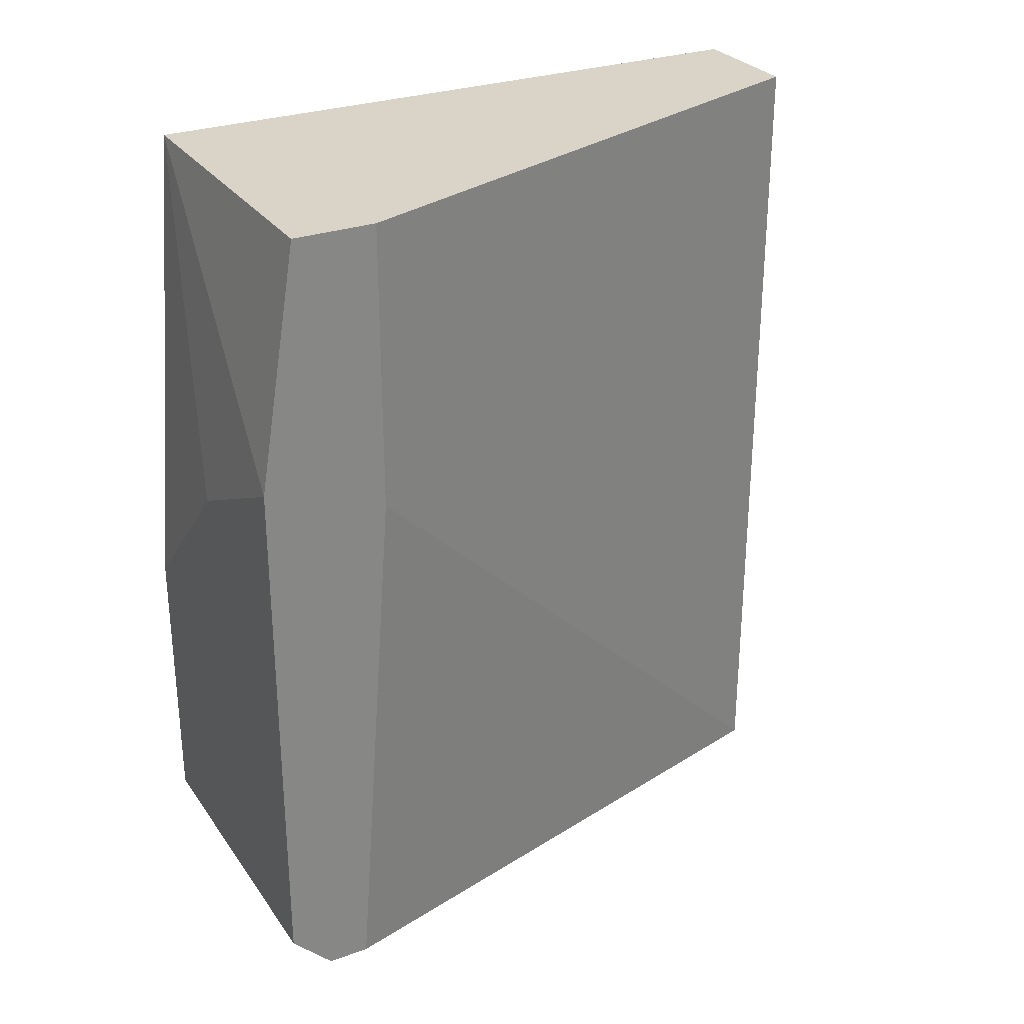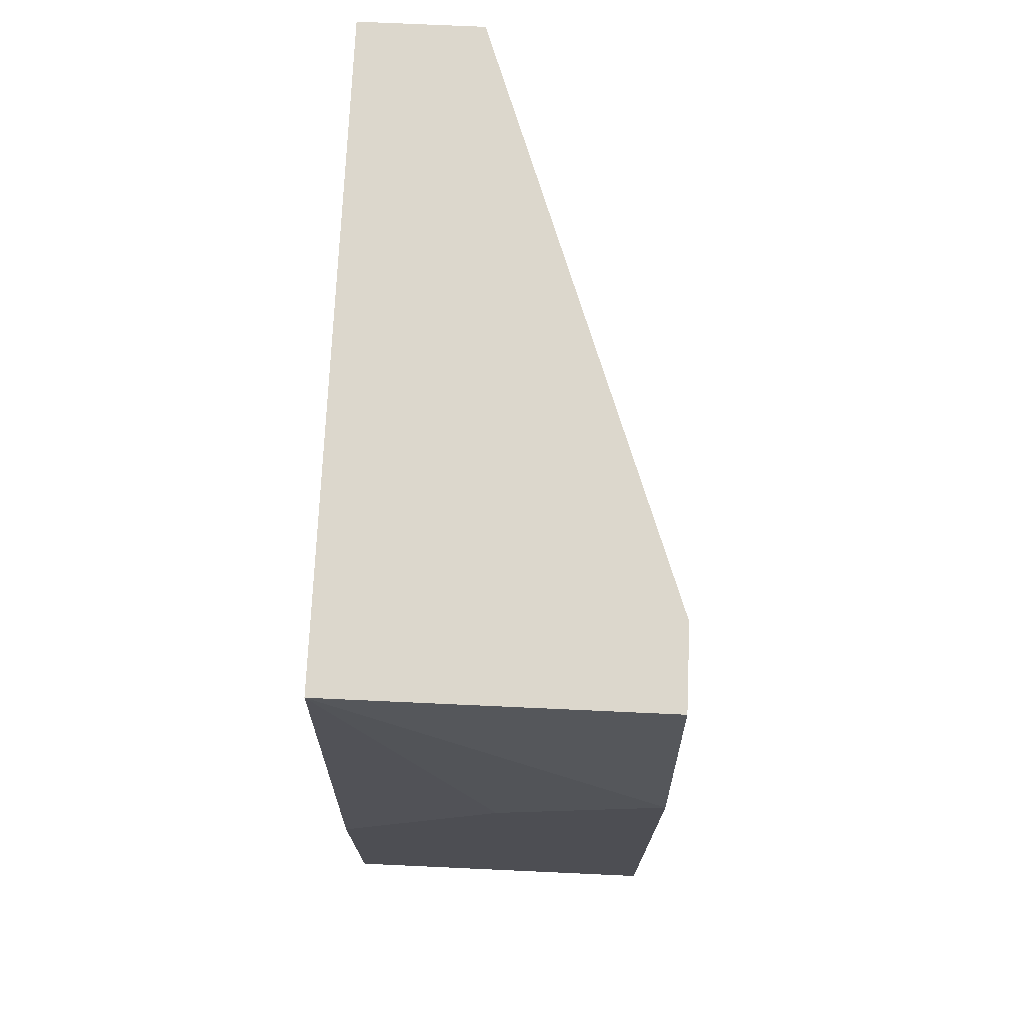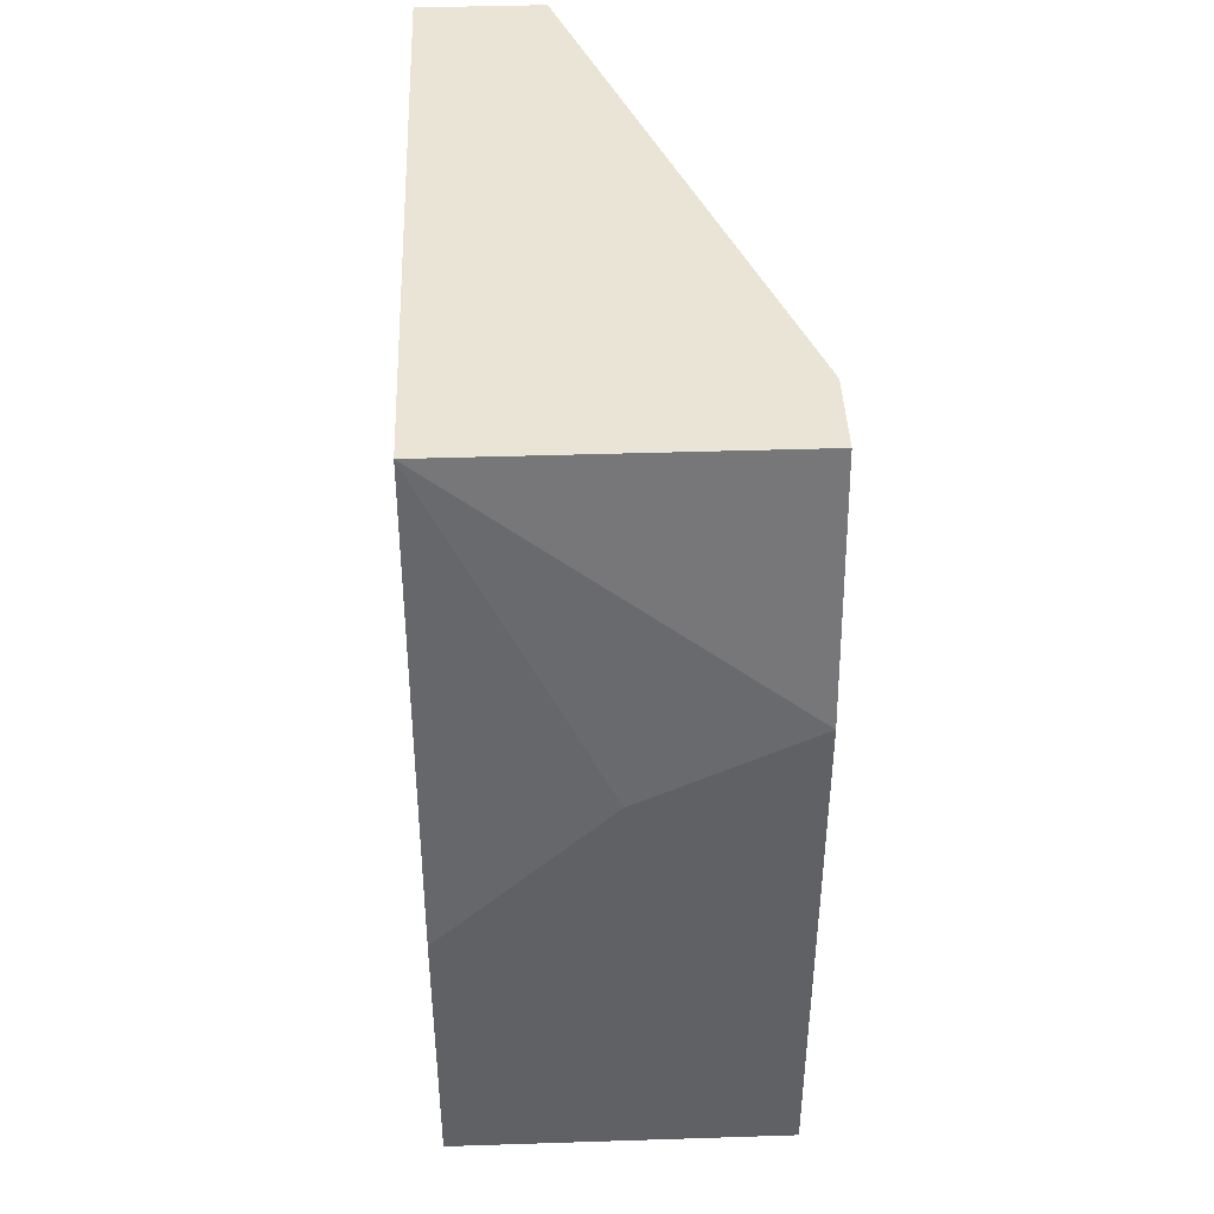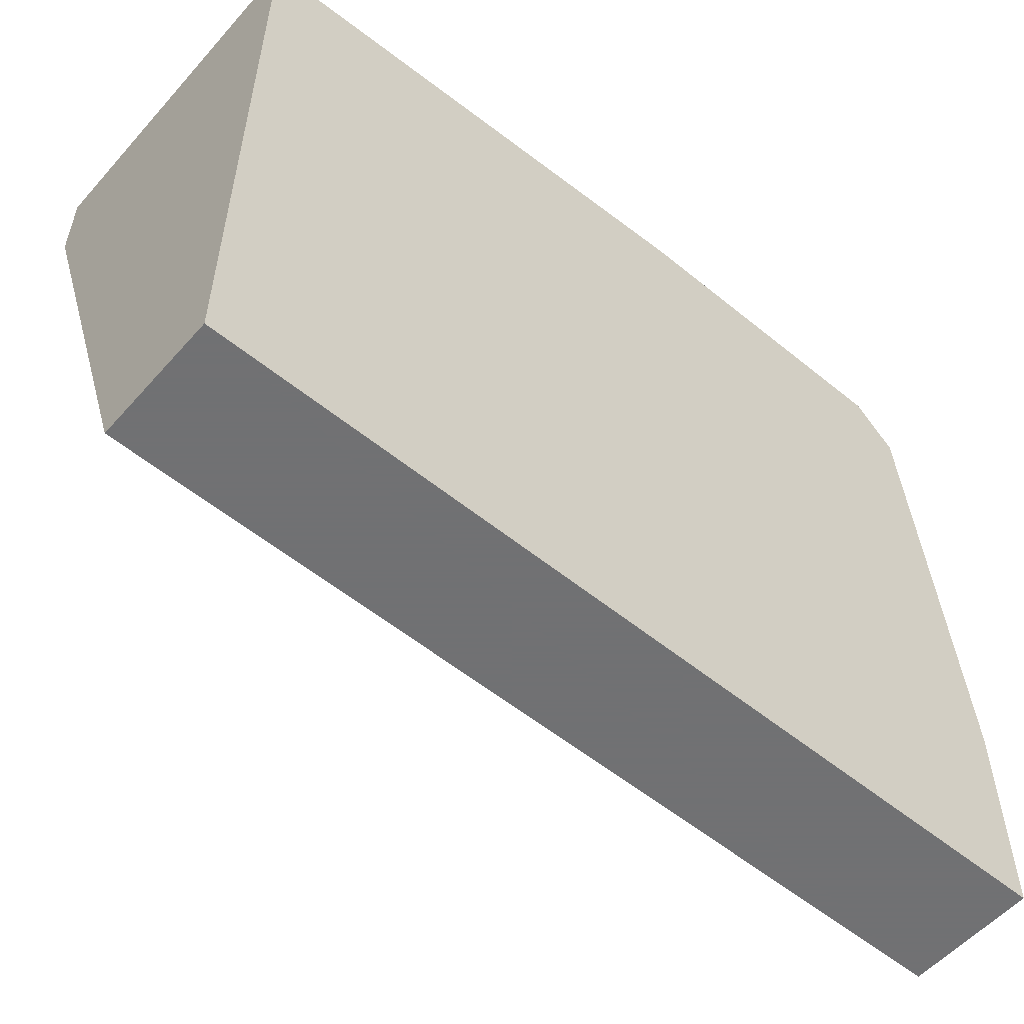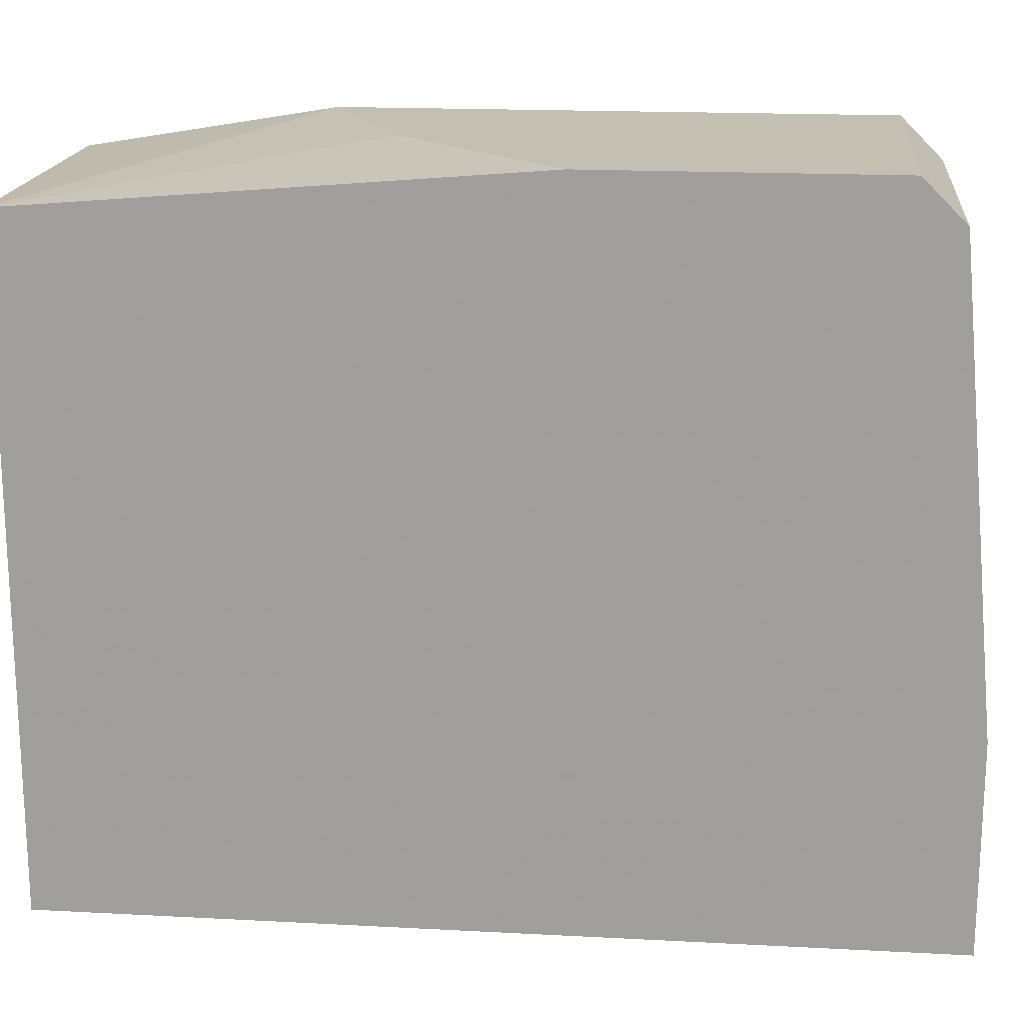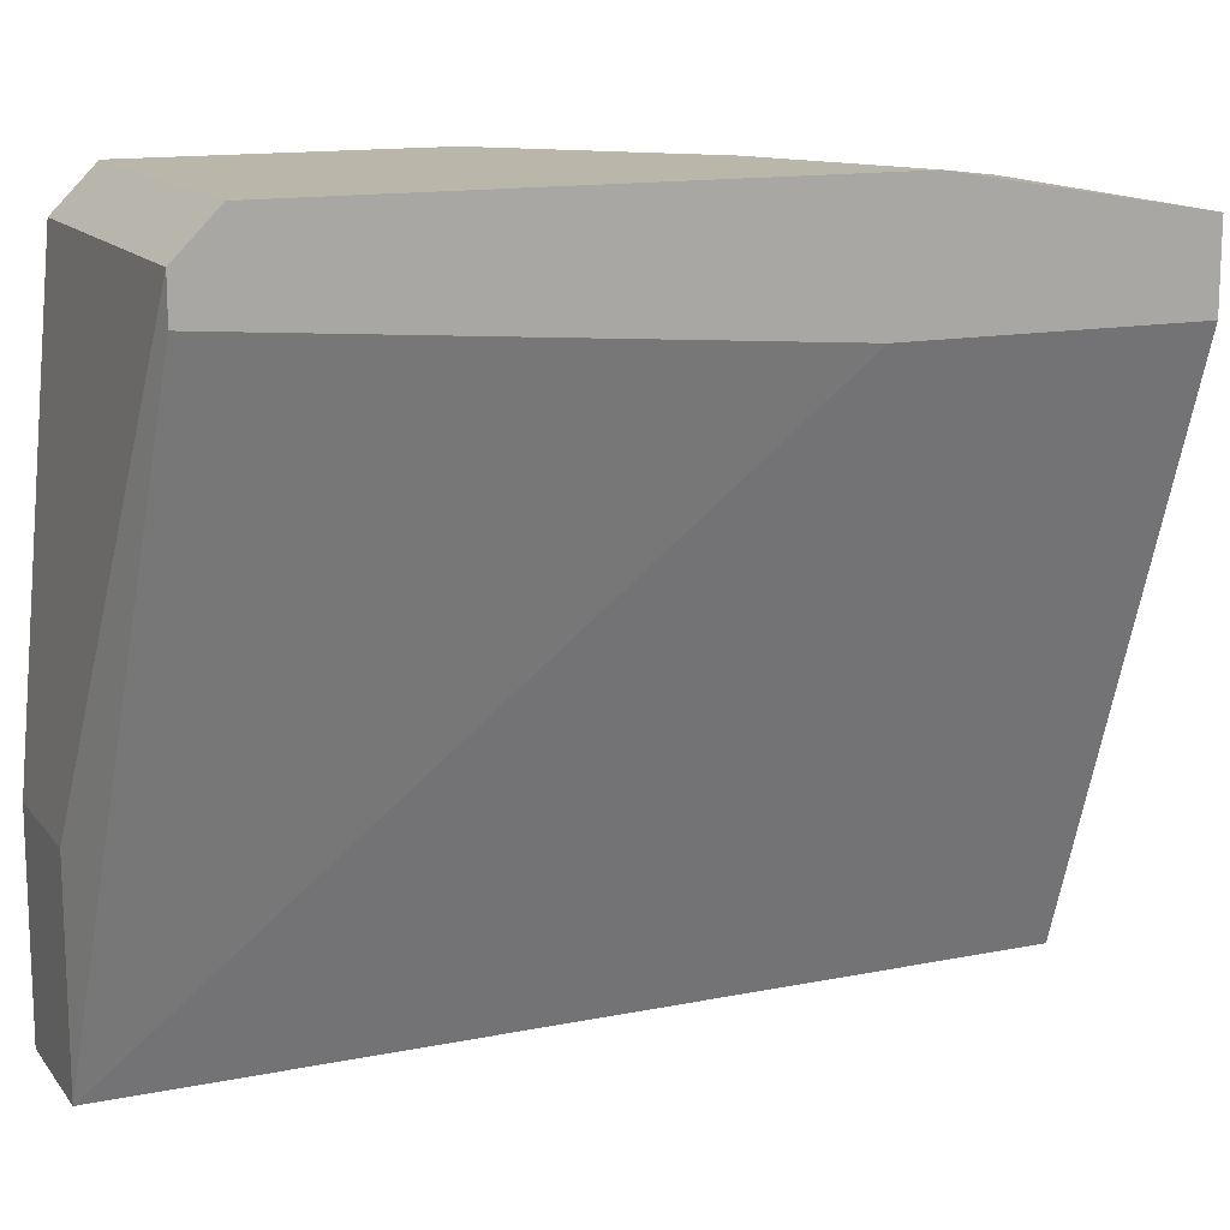
<metadata>
{"format":"obj","ext":"obj","renderer":"f3d","projection":"perspective","resolution":1024,"background":"white","views":[{"elev":28.6,"azim":61.8,"up":"+Y"},{"elev":72.8,"azim":2.6,"up":"+Y"},{"elev":42.5,"azim":-2.2,"up":"+Y"},{"elev":-55.3,"azim":-130.7,"up":"+Z"},{"elev":17.8,"azim":-84.1,"up":"+Z"},{"elev":14.0,"azim":66.0,"up":"+Z"}]}
</metadata>
<code>
v -0.0479 -0.002332 0.02534
v -0.04116 -0.02087 0.02534
v -0.04116 -0.02255 0.02365
v -0.04116 -0.02255 0.02196
v -0.04116 0.01115 0.02365
v -0.04116 0.01115 0.02028
v -0.04116 0.001039 0.02534
v -0.04116 -0.000648 0.02028
v -0.04958 -0.02424 -0.003315
v -0.04958 -0.02424 0.005113
v -0.04958 0.01115 -0.003315
v -0.05464 -0.02087 0.02534
v -0.05464 -0.02255 0.02365
v -0.05464 -0.02424 -0.003315
v -0.05464 -0.02424 0.005113
v -0.05464 -0.009066 0.02534
v -0.05464 0.01115 -0.003315
v -0.05464 0.01115 0.02365
f 18 16 1
f 7 5 18
f 18 5 11
f 5 7 3
f 18 15 12
f 15 18 17
f 18 11 17
f 11 9 17
f 5 3 8
f 9 11 8
f 9 15 14
f 15 17 14
f 17 9 14
f 3 7 2
f 12 3 2
f 7 12 2
f 15 3 13
f 12 15 13
f 3 12 13
f 11 5 6
f 5 8 6
f 8 11 6
f 3 9 4
f 8 3 4
f 9 8 4
f 12 7 16
f 18 12 16
f 3 15 10
f 15 9 10
f 9 3 10
f 7 18 1
f 16 7 1

</code>
